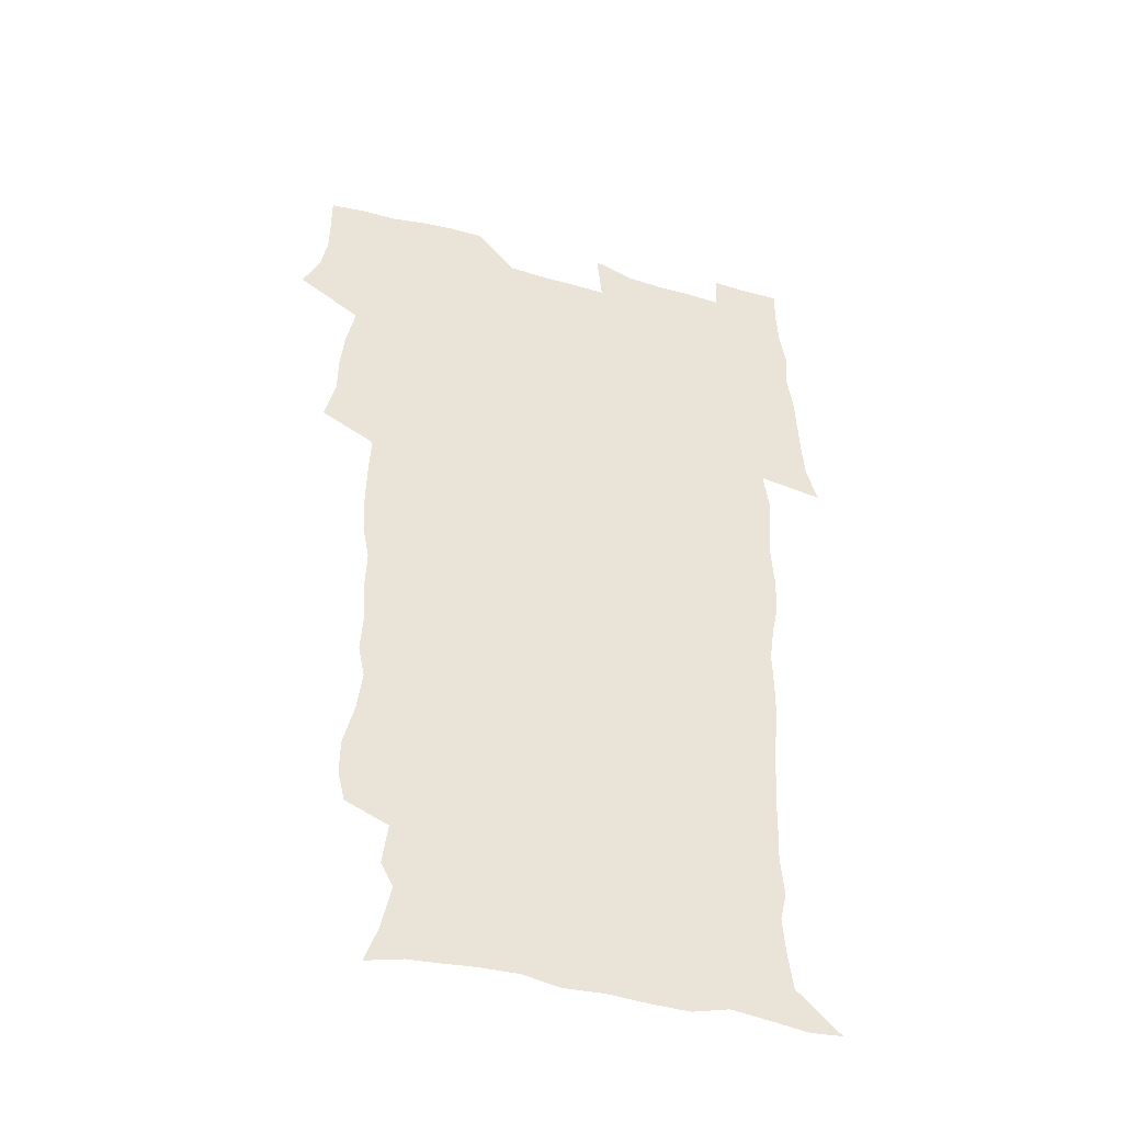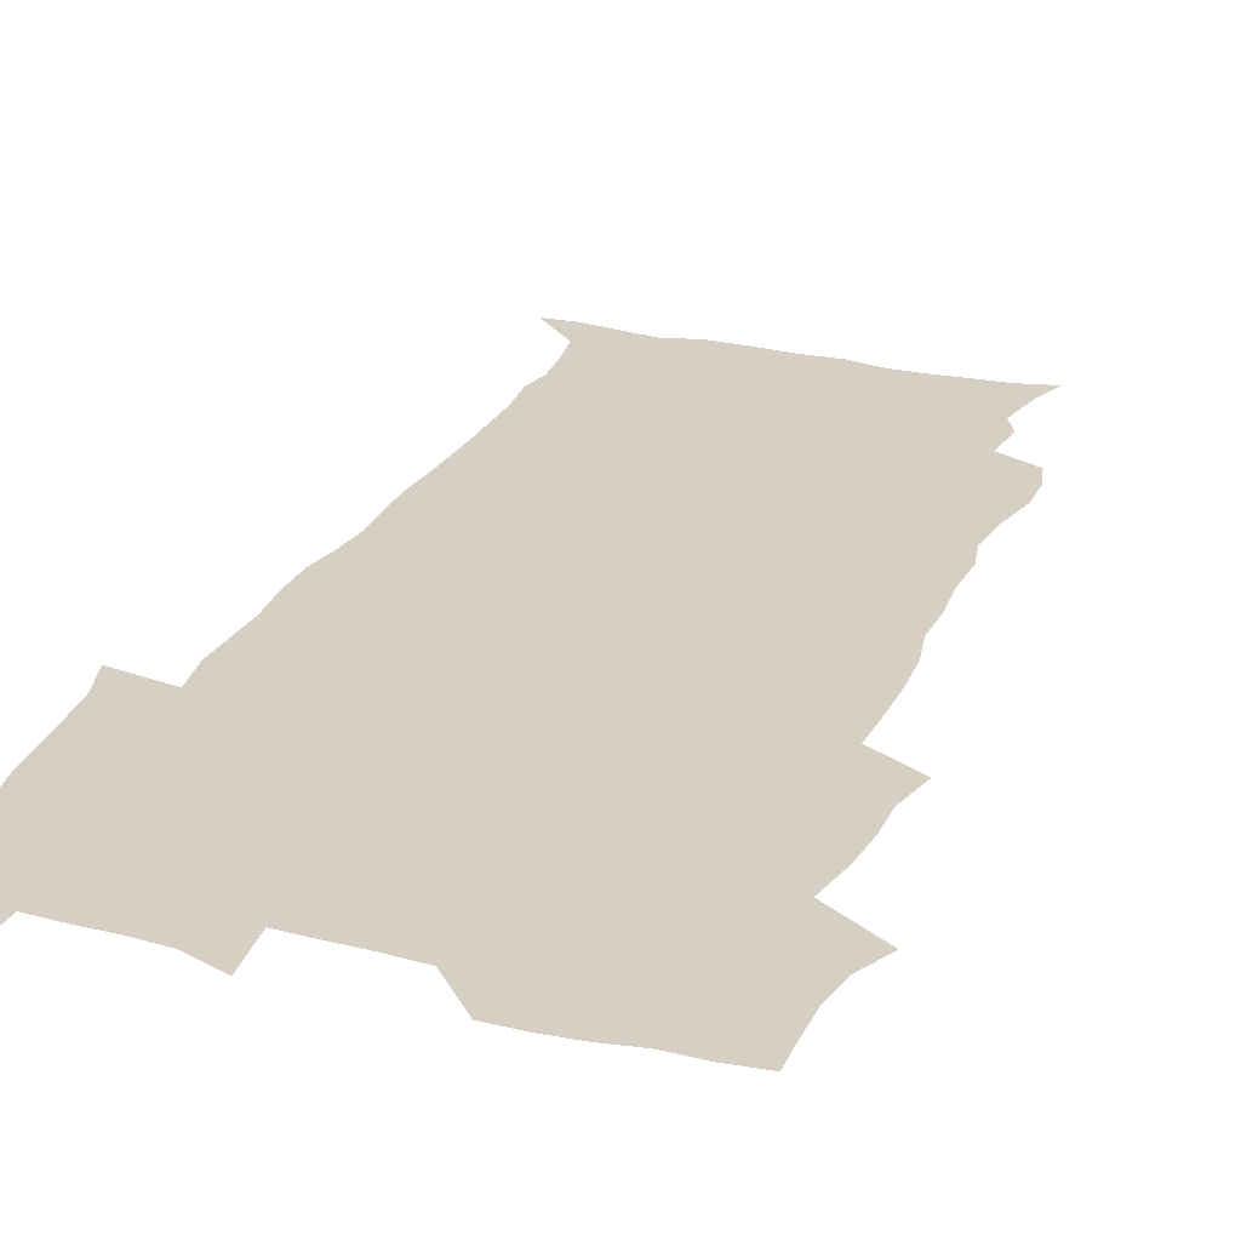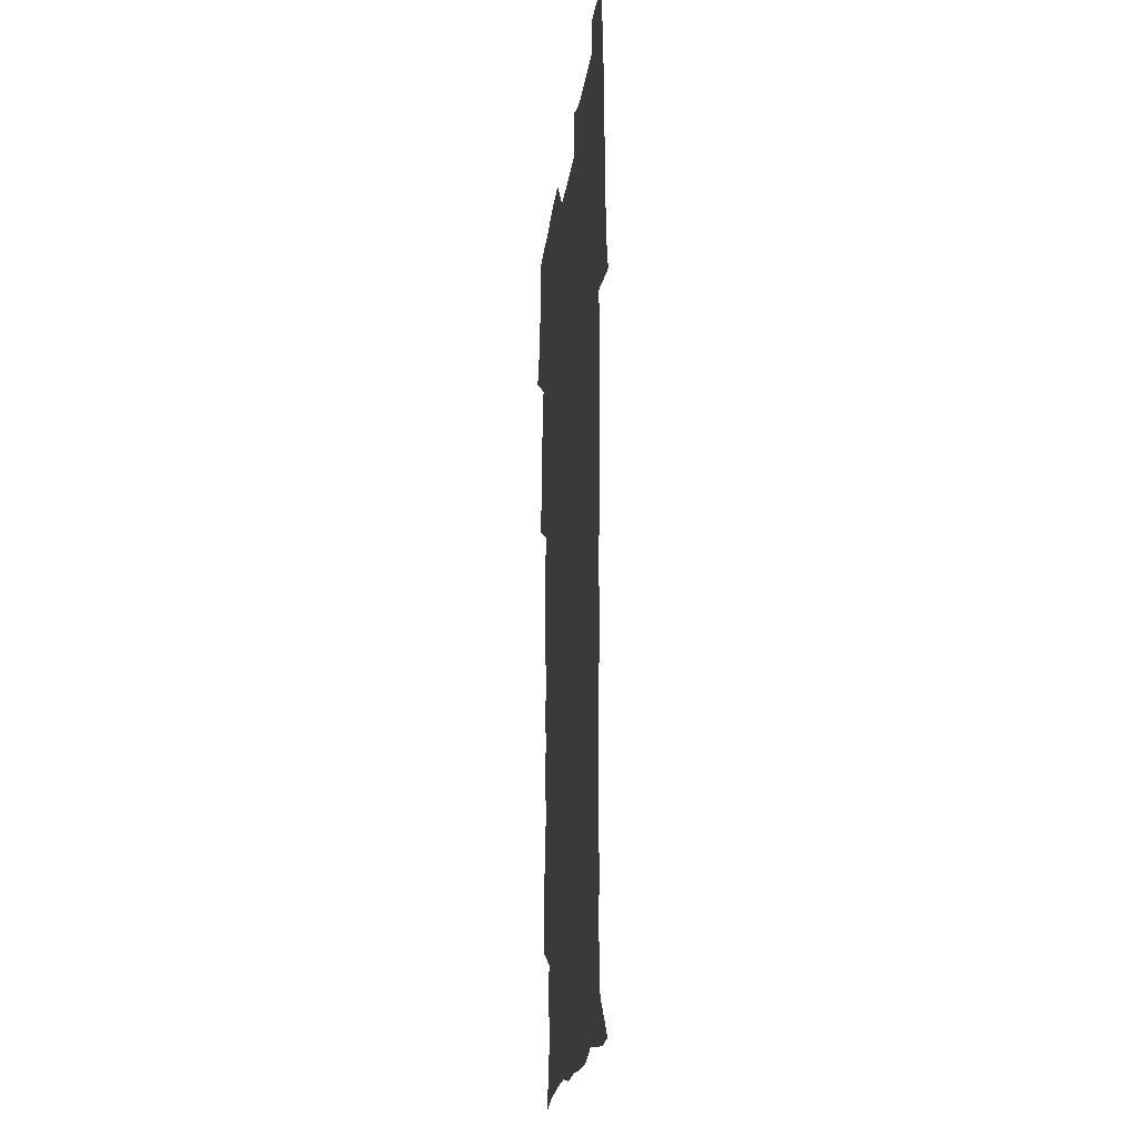
<metadata>
{"format":"obj","ext":"obj","renderer":"f3d","projection":"perspective","resolution":1024,"background":"white","views":[{"elev":-43.5,"azim":-17.9,"up":"+Y"},{"elev":26.3,"azim":-159.2,"up":"+Z"},{"elev":-20.0,"azim":83.0,"up":"+Y"}]}
</metadata>
<code>
v 470.5 525.3 0
v 477.8 540 0
v 480.4 554.7 0
v 480.7 569.5 0
v 480.6 584.2 0
v 486.7 441.5 0
v 491.1 459.4 0
v 491.2 474.8 0
v 492.9 491.3 0
v 496.7 509.5 0
v 497.7 524.3 0
v 496.5 539.3 0
v 497.1 553.9 0
v 498.2 567.9 0
v 495.2 585.8 0
v 509.6 236.9 0
v 506.6 249.5 0
v 506.8 264 0
v 511.1 281.8 0
v 513.3 299 0
v 510.7 312.4 0
v 511.7 329.7 0
v 510.6 345.3 0
v 511.2 363.2 0
v 508.4 378.1 0
v 507.8 394.6 0
v 508.2 412.1 0
v 509.1 430.1 0
v 508 445.8 0
v 510 462.5 0
v 508.1 477.1 0
v 510.8 493.8 0
v 512.3 509.5 0
v 512.9 524.3 0
v 511 539.5 0
v 513.9 553.8 0
v 512.4 569.1 0
v 510.3 585.7 0
v 521 168.6 0
v 526.3 183.5 0
v 530.3 202.2 0
v 525.2 212 0
v 527.5 229.2 0
v 529.2 246.5 0
v 532.2 264.3 0
v 532.4 279.5 0
v 531.6 293.9 0
v 531.9 309.3 0
v 530.4 323.7 0
v 530 339.2 0
v 529.2 354.5 0
v 529.2 370.7 0
v 528.3 386.2 0
v 527.2 401.5 0
v 526.4 417.1 0
v 527.7 434.2 0
v 526.8 449.2 0
v 527.8 465.1 0
v 526.7 479.8 0
v 528.9 495.8 0
v 527.8 510.2 0
v 527.9 524.9 0
v 528.7 539.5 0
v 528.4 554.1 0
v 526.7 570.2 0
v 524.4 588.1 0
v 536.2 172.3 0
v 536.4 182.5 0
v 544.3 207.5 0
v 543.7 221.6 0
v 544.4 237.1 0
v 547.3 255 0
v 547.8 270.3 0
v 547.8 285.3 0
v 548.2 300.8 0
v 546.9 314.6 0
v 545.9 329.1 0
v 547.9 347.1 0
v 546.2 360.4 0
v 545.5 375.6 0
v 545.1 390.9 0
v 543.9 405.6 0
v 543.5 421 0
v 542.6 435.7 0
v 543.2 451.4 0
v 543.6 466.8 0
v 543.8 481.7 0
v 543.9 496.3 0
v 543.9 510.7 0
v 544.5 525 0
v 544.2 539.1 0
v 544.1 552.9 0
v 541.2 571 0
v 538.6 589.3 0
v 548.5 173.1 0
v 554.2 191.7 0
v 558.4 211.3 0
v 560.5 228.5 0
v 562.3 245.5 0
v 562.7 260.3 0
v 562.2 274.3 0
v 562.4 289.4 0
v 561.8 303.7 0
v 561.2 318.1 0
v 560.9 333.2 0
v 560.5 347.5 0
v 560.8 363.6 0
v 560.5 378.6 0
v 559.6 393.1 0
v 560.2 409.2 0
v 559.4 423.5 0
v 559 438.3 0
v 558.8 453.1 0
v 559.2 468.2 0
v 559.4 482.8 0
v 559.2 497 0
v 559.1 511.1 0
v 559 525.2 0
v 558.9 539.2 0
v 558.1 553.5 0
v 555.9 570.3 0
v 553.1 589.2 0
v 563.2 174.3 0
v 569 193.7 0
v 573.8 216.3 0
v 575.1 232.2 0
v 575.6 247.2 0
v 576 262.3 0
v 576.2 277.4 0
v 575.7 291.2 0
v 575.3 305.5 0
v 575.4 320.9 0
v 575.4 335.9 0
v 575.3 350.7 0
v 575.8 367 0
v 575 380.9 0
v 573.7 394.5 0
v 574.1 410.1 0
v 573.5 424.1 0
v 574.2 440.3 0
v 573.7 454.4 0
v 573.6 468.8 0
v 573.5 483.1 0
v 573.4 497.2 0
v 573.6 511.4 0
v 573.7 525.4 0
v 573.5 539.1 0
v 572.3 554.2 0
v 570.1 571.1 0
v 579.4 174.7 0
v 582.1 189.4 0
v 586.7 215.4 0
v 588.5 234.2 0
v 589.2 249.6 0
v 588.8 262.5 0
v 589.3 278.6 0
v 588.9 292.5 0
v 588.8 307.3 0
v 589.1 323.1 0
v 588.9 337.1 0
v 588.5 349.8 0
v 589.1 368.1 0
v 589.2 383 0
v 588.3 396.5 0
v 588.1 410.8 0
v 587.1 424.2 0
v 588 440.6 0
v 588 455 0
v 587.8 469.2 0
v 587.9 483.5 0
v 587.9 497.7 0
v 588.1 511.8 0
v 587.7 525.6 0
v 587.5 539.4 0
v 586.8 554.2 0
v 585.5 570.2 0
v 594.7 171.9 0
v 598.4 194.1 0
v 600.4 215.6 0
v 601.6 234.7 0
v 601.9 249.7 0
v 601.7 262.6 0
v 602.2 279.4 0
v 602.2 293.3 0
v 602.2 308.7 0
v 602.2 322.6 0
v 602.2 336.9 0
v 602.5 352.2 0
v 602.4 367 0
v 602.4 383.6 0
v 602.3 397.3 0
v 602 411.7 0
v 601.8 425.9 0
v 601.9 440.5 0
v 602.1 455.7 0
v 602.2 469.9 0
v 602 483.8 0
v 602.1 498.1 0
v 602.2 512.1 0
v 602 525.8 0
v 601.5 540.2 0
v 601.2 554.5 0
v 600.4 570.1 0
v 611.7 172.8 0
v 613.5 196.7 0
v 614.1 214.4 0
v 614.6 233.7 0
v 614.8 250.1 0
v 615 264.3 0
v 615.4 278.3 0
v 615.4 294.2 0
v 615.3 308.6 0
v 615.3 323.7 0
v 615.5 335.7 0
v 616 353.9 0
v 615.9 368.1 0
v 616.1 382.1 0
v 615.9 397.5 0
v 615.8 411.5 0
v 615.8 426.6 0
v 615.9 440.5 0
v 615.9 456 0
v 616 469.9 0
v 615.9 483.8 0
v 616 498 0
v 616 512.1 0
v 616 525.9 0
v 616 539.8 0
v 615.7 554.5 0
v 615.3 569.6 0
v 613.1 592 0
v 628.4 171.8 0
v 628.1 196.6 0
v 627.9 216.3 0
v 627.9 232.6 0
v 628 248 0
v 628 262.7 0
v 628.9 276.2 0
v 628.3 294.4 0
v 628.5 308.7 0
v 628.8 322.6 0
v 629.2 338.8 0
v 629.2 353.8 0
v 629.4 368 0
v 629.6 382.1 0
v 629.6 397.1 0
v 629.7 411.6 0
v 630 425.8 0
v 629.9 440.7 0
v 629.9 455.3 0
v 629.8 469.7 0
v 629.8 483.8 0
v 630.3 497.7 0
v 629.9 512.2 0
v 630.1 526.1 0
v 630 540.1 0
v 630 554.5 0
v 629.8 570.3 0
v 630.4 586 0
v 644.8 171.6 0
v 642.9 194.6 0
v 641.4 215.4 0
v 641 232.2 0
v 641.6 245.7 0
v 642.4 258.6 0
v 642 276.1 0
v 642 291.5 0
v 641.7 307.3 0
v 642.6 320.6 0
v 642.4 337.8 0
v 642.7 352.4 0
v 642.9 367.1 0
v 643.4 381.2 0
v 643.9 395.6 0
v 643.9 410.5 0
v 643.9 425.5 0
v 644.3 439.8 0
v 644.3 454.5 0
v 644.2 469.2 0
v 644.5 483.4 0
v 644.4 497.7 0
v 644.8 511.8 0
v 644.2 526.3 0
v 644.3 540.3 0
v 644.5 554.8 0
v 644.7 570.7 0
v 645.4 584.9 0
v 660.1 175.6 0
v 657.7 193.5 0
v 655.3 213.3 0
v 654.6 229.4 0
v 655 244 0
v 654.9 259.7 0
v 655.9 273.2 0
v 655.4 289.6 0
v 655.9 304.1 0
v 655.8 320.2 0
v 656.8 334.3 0
v 657.3 349 0
v 657.3 364.4 0
v 657.2 379.8 0
v 658.4 393.9 0
v 658.5 409 0
v 658.6 424.1 0
v 658.8 438.9 0
v 658.8 453.7 0
v 659 468.3 0
v 659.1 482.9 0
v 658.4 497.7 0
v 659 511.7 0
v 658.8 526.1 0
v 659.1 540.5 0
v 659.2 555 0
v 659.5 569.8 0
v 660.1 585 0
v 675.8 173.7 0
v 673.9 189 0
v 670.7 208.2 0
v 669.5 224.7 0
v 669.6 239.6 0
v 669.5 254.9 0
v 669.9 269.7 0
v 669.6 285.5 0
v 670.1 300.5 0
v 669.9 316.5 0
v 670.8 331.1 0
v 671.7 345.9 0
v 671.8 361.4 0
v 673.2 375.7 0
v 675.5 389.7 0
v 674.3 406.2 0
v 675.1 421.1 0
v 674.4 437 0
v 675.1 451.8 0
v 674.9 467 0
v 675 481.7 0
v 674.6 496.5 0
v 673.5 511.4 0
v 674.6 525.7 0
v 673.3 540.8 0
v 673.7 554.7 0
v 674.1 568.9 0
v 674.9 584.3 0
v 675.7 599.6 0
v 691.6 171.6 0
v 686.9 189.6 0
v 684.8 205.1 0
v 683.6 220.5 0
v 686.3 232.5 0
v 684.8 249 0
v 685.3 263.5 0
v 685.6 278.7 0
v 686.5 293.5 0
v 687.5 308.5 0
v 688.9 323.2 0
v 689.1 339.1 0
v 688.6 355.7 0
v 690.6 370.3 0
v 693.4 384.6 0
v 693.7 400.5 0
v 692.6 417.4 0
v 693.5 433 0
v 694.5 448.6 0
v 692 465.3 0
v 692.9 479.6 0
v 693.8 494.1 0
v 691.3 509.8 0
v 691.6 524.5 0
v 689.8 539.8 0
v 689.1 554.5 0
v 688.7 568.8 0
v 690 583.5 0
v 690.9 598.7 0
v 705.1 172.6 0
v 719 460.9 0
v 714.3 476.9 0
v 713.1 491.7 0
v 712.3 506.8 0
v 711.5 522 0
v 709.1 538 0
v 710.2 553.1 0
v 707.5 568.7 0
v 706.7 583.8 0
v 706.9 598.8 0
f 10 11 1
f 1 11 2
f 11 12 2
f 2 12 3
f 12 13 3
f 3 13 4
f 13 14 4
f 4 14 5
f 14 15 5
f 28 29 6
f 6 29 7
f 29 30 7
f 7 30 8
f 30 31 8
f 8 31 9
f 31 32 9
f 9 32 10
f 32 33 10
f 10 33 11
f 33 34 11
f 11 34 12
f 34 35 12
f 12 35 13
f 35 36 13
f 13 36 14
f 36 37 14
f 14 37 15
f 37 38 15
f 43 44 16
f 16 44 17
f 44 45 17
f 17 45 18
f 45 46 18
f 18 46 19
f 46 47 19
f 19 47 20
f 47 48 20
f 20 48 21
f 48 49 21
f 21 49 22
f 49 50 22
f 22 50 23
f 50 51 23
f 23 51 24
f 51 52 24
f 24 52 25
f 52 53 25
f 25 53 26
f 53 54 26
f 26 54 27
f 54 55 27
f 27 55 28
f 55 56 28
f 28 56 29
f 56 57 29
f 29 57 30
f 57 58 30
f 30 58 31
f 58 59 31
f 31 59 32
f 59 60 32
f 32 60 33
f 60 61 33
f 33 61 34
f 61 62 34
f 34 62 35
f 62 63 35
f 35 63 36
f 63 64 36
f 36 64 37
f 64 65 37
f 37 65 38
f 65 66 38
f 39 67 40
f 67 68 40
f 40 68 41
f 68 69 41
f 41 69 42
f 69 70 42
f 42 70 43
f 70 71 43
f 43 71 44
f 71 72 44
f 44 72 45
f 72 73 45
f 45 73 46
f 73 74 46
f 46 74 47
f 74 75 47
f 47 75 48
f 75 76 48
f 48 76 49
f 76 77 49
f 49 77 50
f 77 78 50
f 50 78 51
f 78 79 51
f 51 79 52
f 79 80 52
f 52 80 53
f 80 81 53
f 53 81 54
f 81 82 54
f 54 82 55
f 82 83 55
f 55 83 56
f 83 84 56
f 56 84 57
f 84 85 57
f 57 85 58
f 85 86 58
f 58 86 59
f 86 87 59
f 59 87 60
f 87 88 60
f 60 88 61
f 88 89 61
f 61 89 62
f 89 90 62
f 62 90 63
f 90 91 63
f 63 91 64
f 91 92 64
f 64 92 65
f 92 93 65
f 65 93 66
f 93 94 66
f 67 95 68
f 95 96 68
f 68 96 69
f 96 97 69
f 69 97 70
f 97 98 70
f 70 98 71
f 98 99 71
f 71 99 72
f 99 100 72
f 72 100 73
f 100 101 73
f 73 101 74
f 101 102 74
f 74 102 75
f 102 103 75
f 75 103 76
f 103 104 76
f 76 104 77
f 104 105 77
f 77 105 78
f 105 106 78
f 78 106 79
f 106 107 79
f 79 107 80
f 107 108 80
f 80 108 81
f 108 109 81
f 81 109 82
f 109 110 82
f 82 110 83
f 110 111 83
f 83 111 84
f 111 112 84
f 84 112 85
f 112 113 85
f 85 113 86
f 113 114 86
f 86 114 87
f 114 115 87
f 87 115 88
f 115 116 88
f 88 116 89
f 116 117 89
f 89 117 90
f 117 118 90
f 90 118 91
f 118 119 91
f 91 119 92
f 119 120 92
f 92 120 93
f 120 121 93
f 93 121 94
f 121 122 94
f 95 123 96
f 123 124 96
f 96 124 97
f 124 125 97
f 97 125 98
f 125 126 98
f 98 126 99
f 126 127 99
f 99 127 100
f 127 128 100
f 100 128 101
f 128 129 101
f 101 129 102
f 129 130 102
f 102 130 103
f 130 131 103
f 103 131 104
f 131 132 104
f 104 132 105
f 132 133 105
f 105 133 106
f 133 134 106
f 106 134 107
f 134 135 107
f 107 135 108
f 135 136 108
f 108 136 109
f 136 137 109
f 109 137 110
f 137 138 110
f 110 138 111
f 138 139 111
f 111 139 112
f 139 140 112
f 112 140 113
f 140 141 113
f 113 141 114
f 141 142 114
f 114 142 115
f 142 143 115
f 115 143 116
f 143 144 116
f 116 144 117
f 144 145 117
f 117 145 118
f 145 146 118
f 118 146 119
f 146 147 119
f 119 147 120
f 147 148 120
f 120 148 121
f 148 149 121
f 121 149 122
f 123 150 124
f 150 151 124
f 124 151 125
f 151 152 125
f 125 152 126
f 152 153 126
f 126 153 127
f 153 154 127
f 127 154 128
f 154 155 128
f 128 155 129
f 155 156 129
f 129 156 130
f 156 157 130
f 130 157 131
f 157 158 131
f 131 158 132
f 158 159 132
f 132 159 133
f 159 160 133
f 133 160 134
f 160 161 134
f 134 161 135
f 161 162 135
f 135 162 136
f 162 163 136
f 136 163 137
f 163 164 137
f 137 164 138
f 164 165 138
f 138 165 139
f 165 166 139
f 139 166 140
f 166 167 140
f 140 167 141
f 167 168 141
f 141 168 142
f 168 169 142
f 142 169 143
f 169 170 143
f 143 170 144
f 170 171 144
f 144 171 145
f 171 172 145
f 145 172 146
f 172 173 146
f 146 173 147
f 173 174 147
f 147 174 148
f 174 175 148
f 148 175 149
f 175 176 149
f 150 177 151
f 177 178 151
f 151 178 152
f 178 179 152
f 152 179 153
f 179 180 153
f 153 180 154
f 180 181 154
f 154 181 155
f 181 182 155
f 155 182 156
f 182 183 156
f 156 183 157
f 183 184 157
f 157 184 158
f 184 185 158
f 158 185 159
f 185 186 159
f 159 186 160
f 186 187 160
f 160 187 161
f 187 188 161
f 161 188 162
f 188 189 162
f 162 189 163
f 189 190 163
f 163 190 164
f 190 191 164
f 164 191 165
f 191 192 165
f 165 192 166
f 192 193 166
f 166 193 167
f 193 194 167
f 167 194 168
f 194 195 168
f 168 195 169
f 195 196 169
f 169 196 170
f 196 197 170
f 170 197 171
f 197 198 171
f 171 198 172
f 198 199 172
f 172 199 173
f 199 200 173
f 173 200 174
f 200 201 174
f 174 201 175
f 201 202 175
f 175 202 176
f 202 203 176
f 177 204 178
f 204 205 178
f 178 205 179
f 205 206 179
f 179 206 180
f 206 207 180
f 180 207 181
f 207 208 181
f 181 208 182
f 208 209 182
f 182 209 183
f 209 210 183
f 183 210 184
f 210 211 184
f 184 211 185
f 211 212 185
f 185 212 186
f 212 213 186
f 186 213 187
f 213 214 187
f 187 214 188
f 214 215 188
f 188 215 189
f 215 216 189
f 189 216 190
f 216 217 190
f 190 217 191
f 217 218 191
f 191 218 192
f 218 219 192
f 192 219 193
f 219 220 193
f 193 220 194
f 220 221 194
f 194 221 195
f 221 222 195
f 195 222 196
f 222 223 196
f 196 223 197
f 223 224 197
f 197 224 198
f 224 225 198
f 198 225 199
f 225 226 199
f 199 226 200
f 226 227 200
f 200 227 201
f 227 228 201
f 201 228 202
f 228 229 202
f 202 229 203
f 229 230 203
f 204 232 205
f 232 233 205
f 205 233 206
f 233 234 206
f 206 234 207
f 234 235 207
f 207 235 208
f 235 236 208
f 208 236 209
f 236 237 209
f 209 237 210
f 237 238 210
f 210 238 211
f 238 239 211
f 211 239 212
f 239 240 212
f 212 240 213
f 240 241 213
f 213 241 214
f 241 242 214
f 214 242 215
f 242 243 215
f 215 243 216
f 243 244 216
f 216 244 217
f 244 245 217
f 217 245 218
f 245 246 218
f 218 246 219
f 246 247 219
f 219 247 220
f 247 248 220
f 220 248 221
f 248 249 221
f 221 249 222
f 249 250 222
f 222 250 223
f 250 251 223
f 223 251 224
f 251 252 224
f 224 252 225
f 252 253 225
f 225 253 226
f 253 254 226
f 226 254 227
f 254 255 227
f 227 255 228
f 255 256 228
f 228 256 229
f 256 257 229
f 229 257 230
f 257 258 230
f 230 258 231
f 258 259 231
f 232 260 233
f 260 261 233
f 233 261 234
f 261 262 234
f 234 262 235
f 262 263 235
f 235 263 236
f 263 264 236
f 236 264 237
f 264 265 237
f 237 265 238
f 265 266 238
f 238 266 239
f 266 267 239
f 239 267 240
f 267 268 240
f 240 268 241
f 268 269 241
f 241 269 242
f 269 270 242
f 242 270 243
f 270 271 243
f 243 271 244
f 271 272 244
f 244 272 245
f 272 273 245
f 245 273 246
f 273 274 246
f 246 274 247
f 274 275 247
f 247 275 248
f 275 276 248
f 248 276 249
f 276 277 249
f 249 277 250
f 277 278 250
f 250 278 251
f 278 279 251
f 251 279 252
f 279 280 252
f 252 280 253
f 280 281 253
f 253 281 254
f 281 282 254
f 254 282 255
f 282 283 255
f 255 283 256
f 283 284 256
f 256 284 257
f 284 285 257
f 257 285 258
f 285 286 258
f 258 286 259
f 286 287 259
f 260 288 261
f 288 289 261
f 261 289 262
f 289 290 262
f 262 290 263
f 290 291 263
f 263 291 264
f 291 292 264
f 264 292 265
f 292 293 265
f 265 293 266
f 293 294 266
f 266 294 267
f 294 295 267
f 267 295 268
f 295 296 268
f 268 296 269
f 296 297 269
f 269 297 270
f 297 298 270
f 270 298 271
f 298 299 271
f 271 299 272
f 299 300 272
f 272 300 273
f 300 301 273
f 273 301 274
f 301 302 274
f 274 302 275
f 302 303 275
f 275 303 276
f 303 304 276
f 276 304 277
f 304 305 277
f 277 305 278
f 305 306 278
f 278 306 279
f 306 307 279
f 279 307 280
f 307 308 280
f 280 308 281
f 308 309 281
f 281 309 282
f 309 310 282
f 282 310 283
f 310 311 283
f 283 311 284
f 311 312 284
f 284 312 285
f 312 313 285
f 285 313 286
f 313 314 286
f 286 314 287
f 314 315 287
f 288 316 289
f 316 317 289
f 289 317 290
f 317 318 290
f 290 318 291
f 318 319 291
f 291 319 292
f 319 320 292
f 292 320 293
f 320 321 293
f 293 321 294
f 321 322 294
f 294 322 295
f 322 323 295
f 295 323 296
f 323 324 296
f 296 324 297
f 324 325 297
f 297 325 298
f 325 326 298
f 298 326 299
f 326 327 299
f 299 327 300
f 327 328 300
f 300 328 301
f 328 329 301
f 301 329 302
f 329 330 302
f 302 330 303
f 330 331 303
f 303 331 304
f 331 332 304
f 304 332 305
f 332 333 305
f 305 333 306
f 333 334 306
f 306 334 307
f 334 335 307
f 307 335 308
f 335 336 308
f 308 336 309
f 336 337 309
f 309 337 310
f 337 338 310
f 310 338 311
f 338 339 311
f 311 339 312
f 339 340 312
f 312 340 313
f 340 341 313
f 313 341 314
f 341 342 314
f 314 342 315
f 342 343 315
f 316 345 317
f 345 346 317
f 317 346 318
f 346 347 318
f 318 347 319
f 347 348 319
f 319 348 320
f 348 349 320
f 320 349 321
f 349 350 321
f 321 350 322
f 350 351 322
f 322 351 323
f 351 352 323
f 323 352 324
f 352 353 324
f 324 353 325
f 353 354 325
f 325 354 326
f 354 355 326
f 326 355 327
f 355 356 327
f 327 356 328
f 356 357 328
f 328 357 329
f 357 358 329
f 329 358 330
f 358 359 330
f 330 359 331
f 359 360 331
f 331 360 332
f 360 361 332
f 332 361 333
f 361 362 333
f 333 362 334
f 362 363 334
f 334 363 335
f 363 364 335
f 335 364 336
f 364 365 336
f 336 365 337
f 365 366 337
f 337 366 338
f 366 367 338
f 338 367 339
f 367 368 339
f 339 368 340
f 368 369 340
f 340 369 341
f 369 370 341
f 341 370 342
f 370 371 342
f 342 371 343
f 371 372 343
f 343 372 344
f 372 373 344
f 345 374 346
f 364 375 365
f 375 376 365
f 365 376 366
f 376 377 366
f 366 377 367
f 377 378 367
f 367 378 368
f 378 379 368
f 368 379 369
f 379 380 369
f 369 380 370
f 380 381 370
f 370 381 371
f 381 382 371
f 371 382 372
f 382 383 372
f 372 383 373
f 383 384 373

</code>
